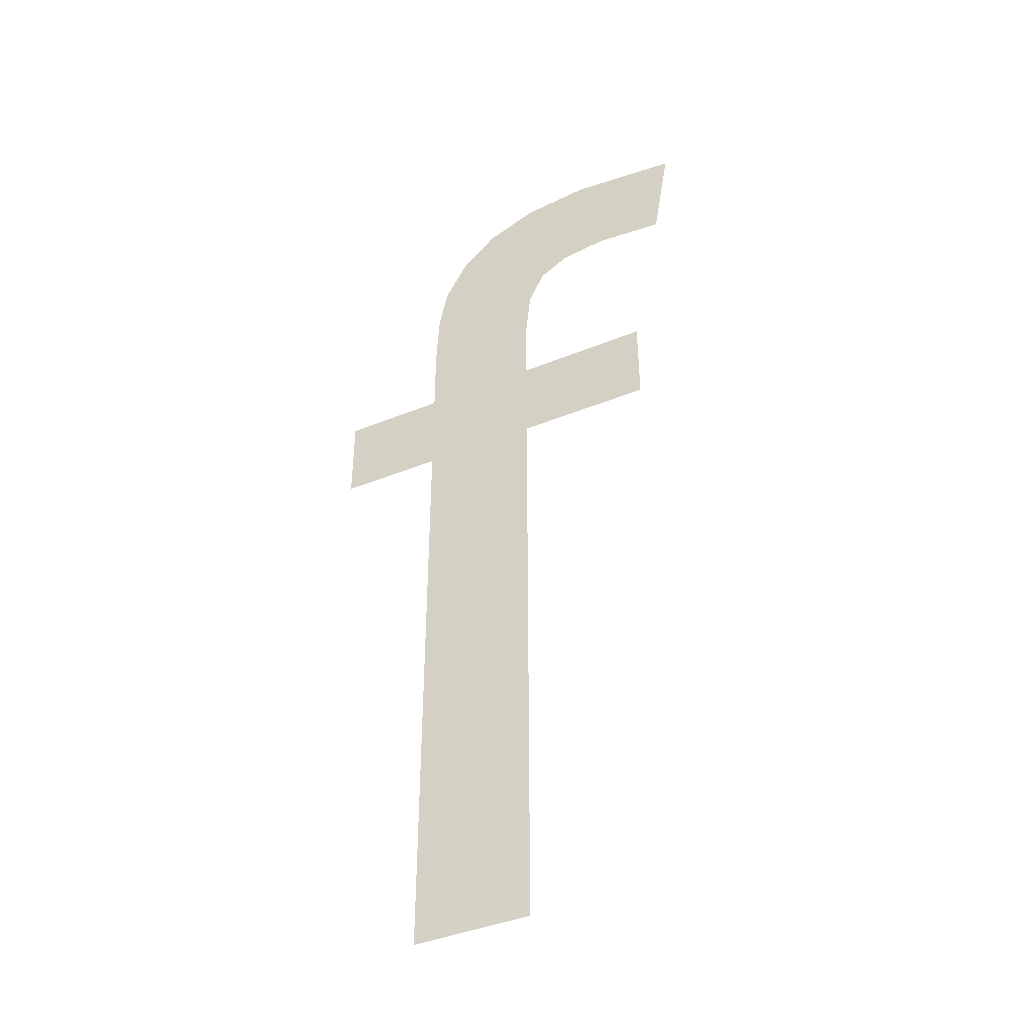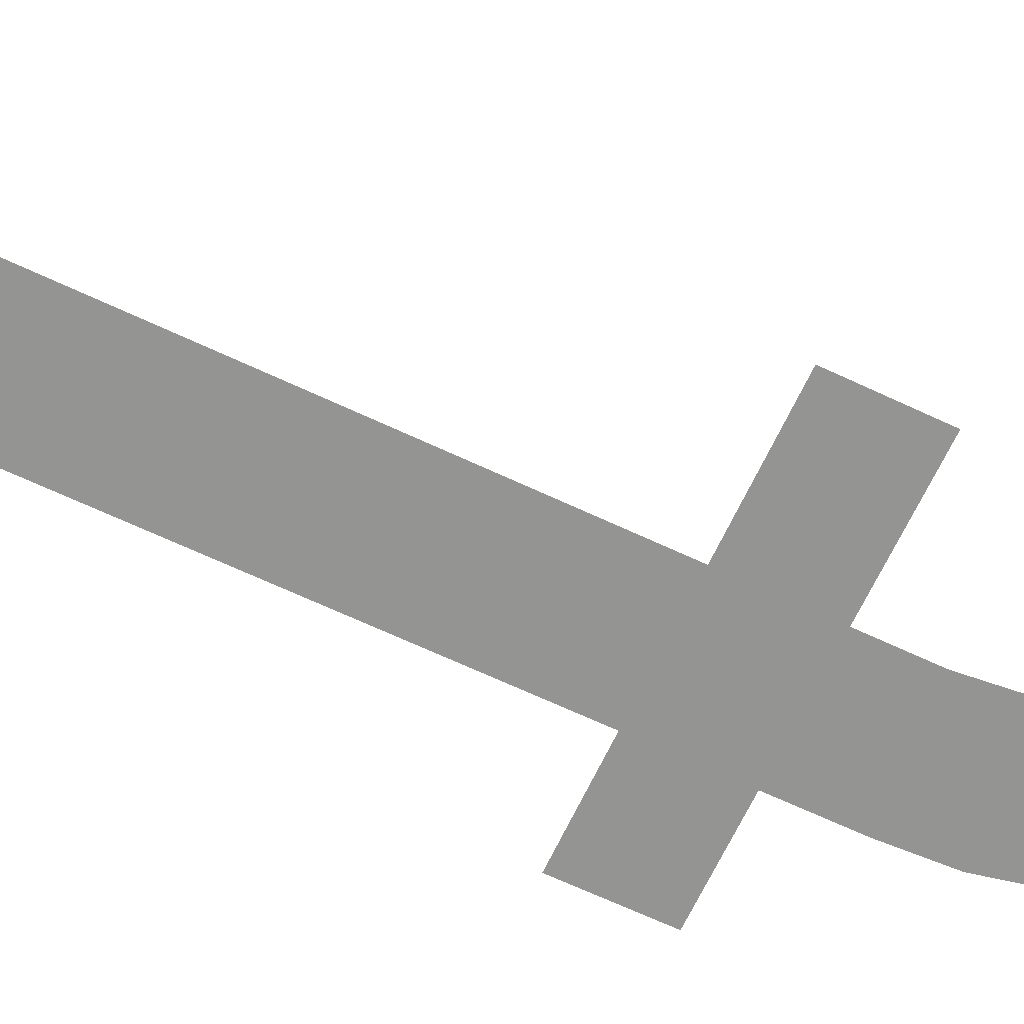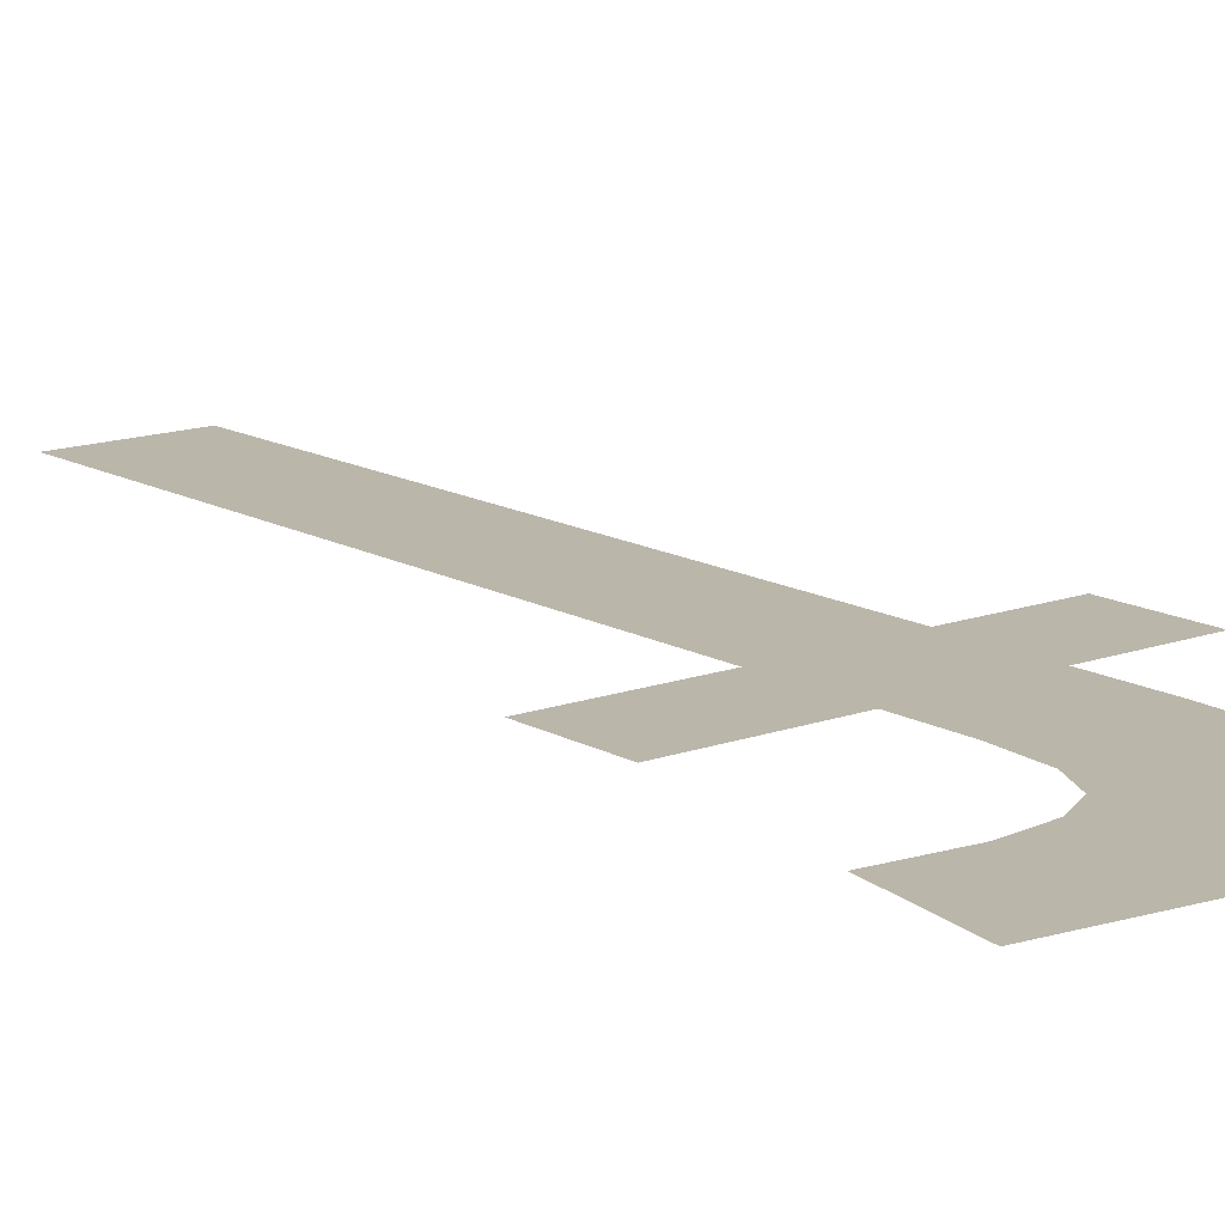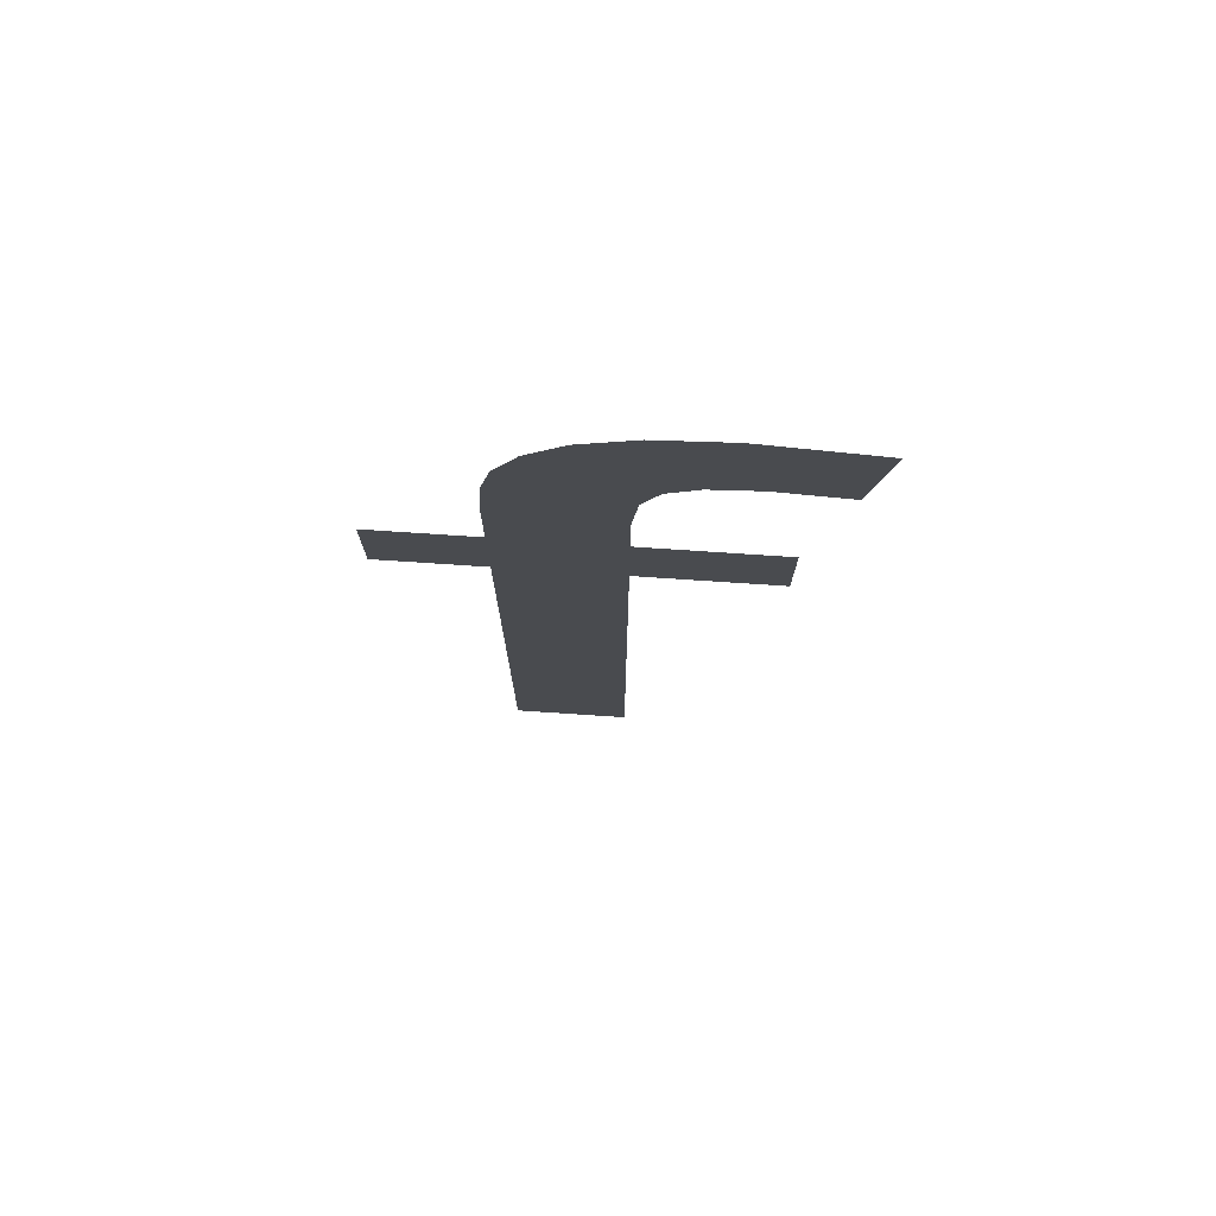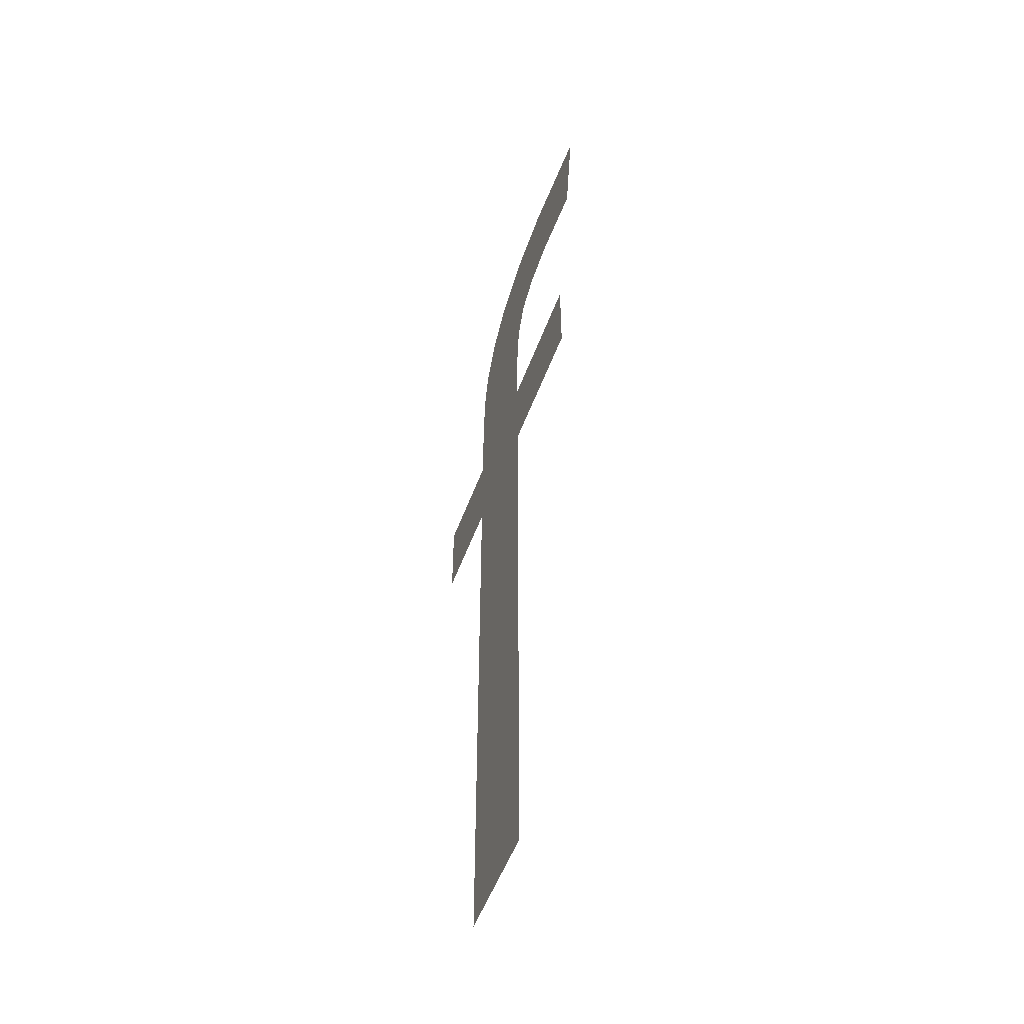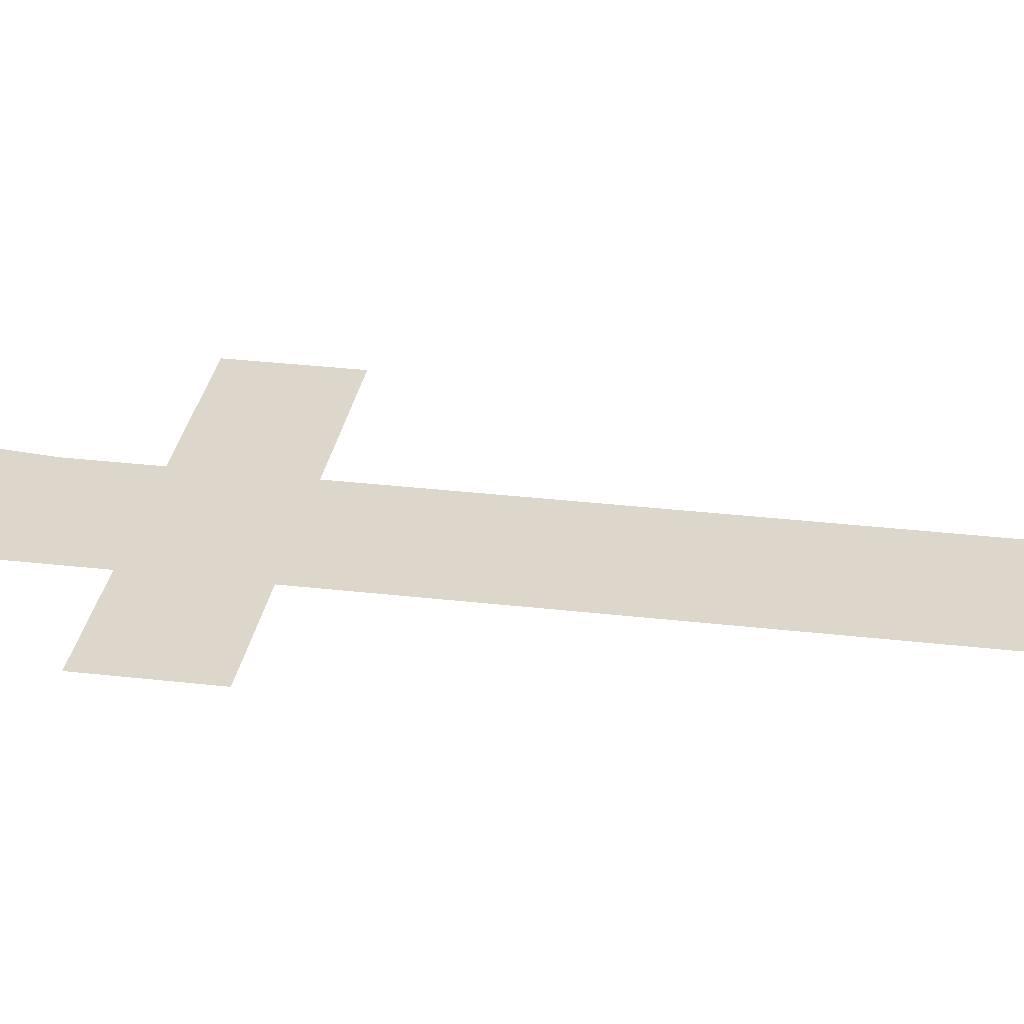
<metadata>
{"format":"obj","ext":"obj","renderer":"f3d","projection":"perspective","resolution":1024,"background":"white","views":[{"elev":-41.9,"azim":26.2,"up":"+Y"},{"elev":-67.0,"azim":64.8,"up":"+Z"},{"elev":14.1,"azim":141.1,"up":"+Z"},{"elev":75.9,"azim":3.8,"up":"+Y"},{"elev":-53.2,"azim":69.9,"up":"+Y"},{"elev":30.5,"azim":-80.4,"up":"+Z"}]}
</metadata>
<code>
o #ID179
v 0.343 0.5936 0.5416
v 0.3378 0.5971 0.5416
v 0.3378 0.5936 0.5416
v 0.343 0.5971 0.5416
v 0.3378 0.5706 0.5416
v 0.3334 0.5936 0.5416
v 0.3334 0.5706 0.5416
v 0.3334 0.5971 0.5416
v 0.3334 0.5999 0.5416
v 0.3335 0.6023 0.5416
v 0.3338 0.6039 0.5416
v 0.3347 0.6055 0.5416
v 0.3361 0.6067 0.5416
v 0.3378 0.5996 0.5416
v 0.3381 0.6075 0.5416
v 0.338 0.6016 0.5416
v 0.3387 0.6028 0.5416
v 0.3407 0.6078 0.5416
v 0.3398 0.6035 0.5416
v 0.3416 0.6037 0.5416
v 0.3449 0.6074 0.5416
v 0.3442 0.6035 0.5416
v 0.3294 0.5971 0.5416
v 0.3294 0.5936 0.5416
v 0.3334 0.5971 0.5416
v 0.3334 0.5936 0.5416
v 0.3294 0.5971 0.5416
v 0.3294 0.5936 0.5416
v 0.3442 0.6035 0.5416
v 0.3416 0.6037 0.5416
v 0.3449 0.6074 0.5416
v 0.3407 0.6078 0.5416
v 0.3398 0.6035 0.5416
v 0.3387 0.6028 0.5416
v 0.3381 0.6075 0.5416
v 0.338 0.6016 0.5416
v 0.3378 0.5996 0.5416
v 0.3378 0.5971 0.5416
v 0.3378 0.5936 0.5416
v 0.3378 0.5706 0.5416
v 0.3361 0.6067 0.5416
v 0.3347 0.6055 0.5416
v 0.3338 0.6039 0.5416
v 0.3335 0.6023 0.5416
v 0.3334 0.5999 0.5416
v 0.3334 0.5706 0.5416
v 0.343 0.5971 0.5416
v 0.343 0.5936 0.5416
f 1 2 3
f 2 1 4
f 5 6 7
f 6 5 8
f 8 5 9
f 9 5 10
f 10 5 11
f 11 5 12
f 12 5 13
f 13 5 14
f 13 14 15
f 14 5 3
f 14 3 2
f 15 14 16
f 15 16 17
f 15 17 18
f 18 17 19
f 18 19 20
f 18 20 21
f 21 20 22
f 6 23 24
f 23 6 8
f 25 26 27
f 28 27 26
f 29 30 31
f 31 30 32
f 30 33 32
f 33 34 32
f 32 34 35
f 34 36 35
f 36 37 35
f 38 39 37
f 39 40 37
f 35 37 41
f 37 40 41
f 41 40 42
f 42 40 43
f 43 40 44
f 44 40 45
f 45 40 25
f 25 40 26
f 46 26 40
f 47 48 38
f 39 38 48

</code>
